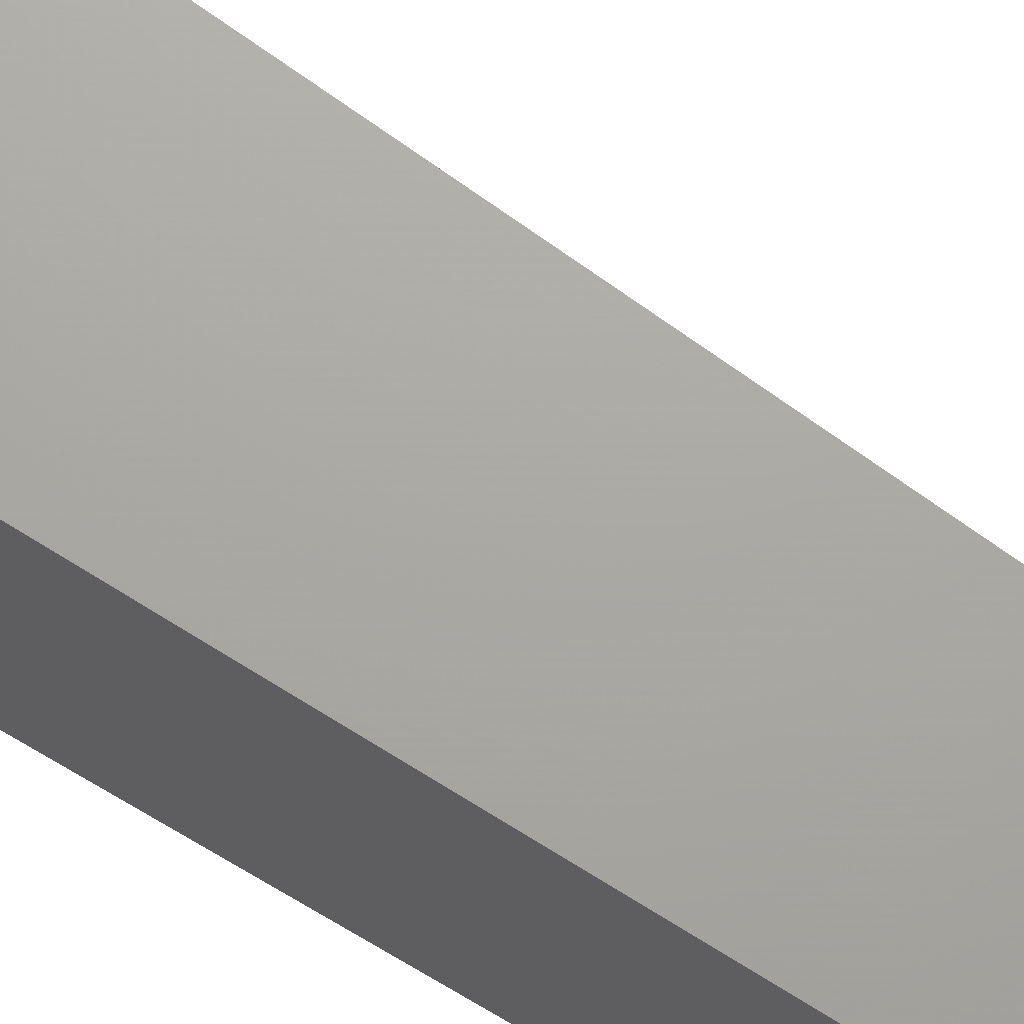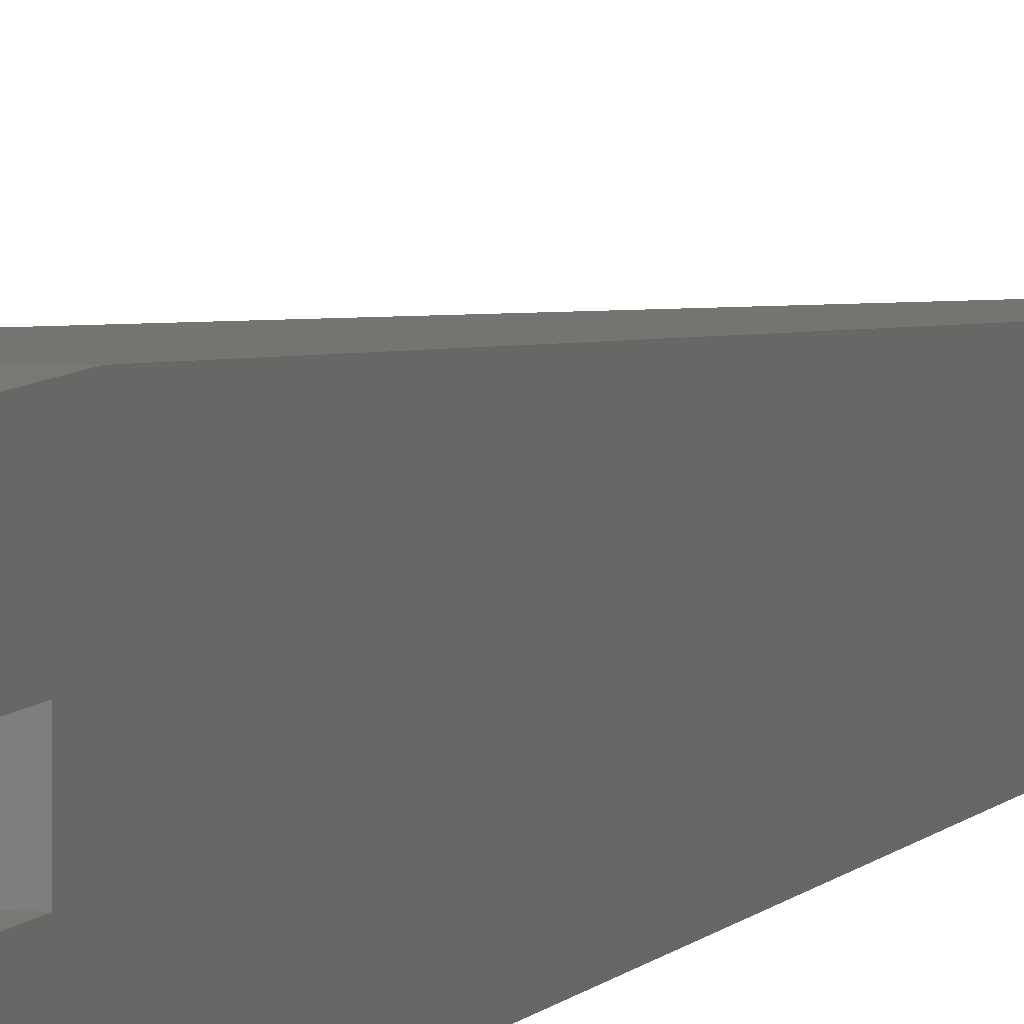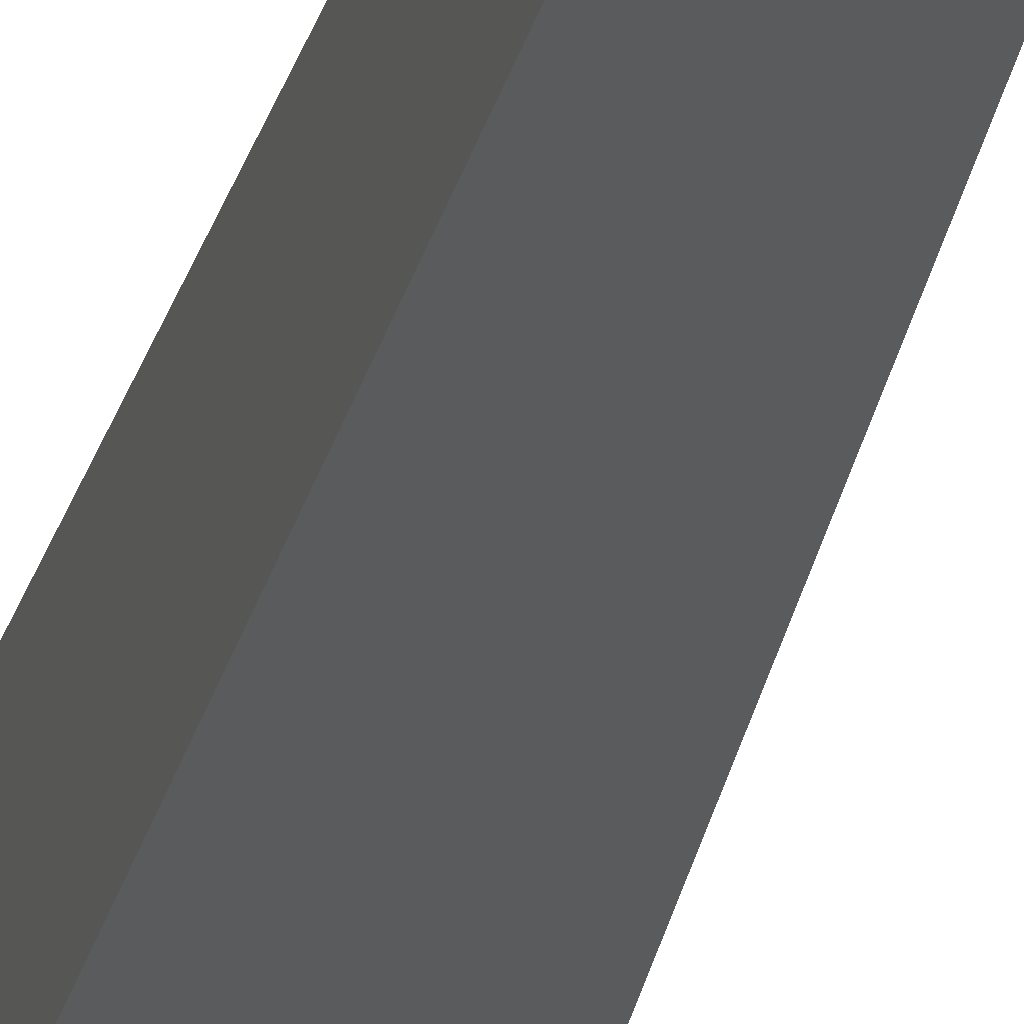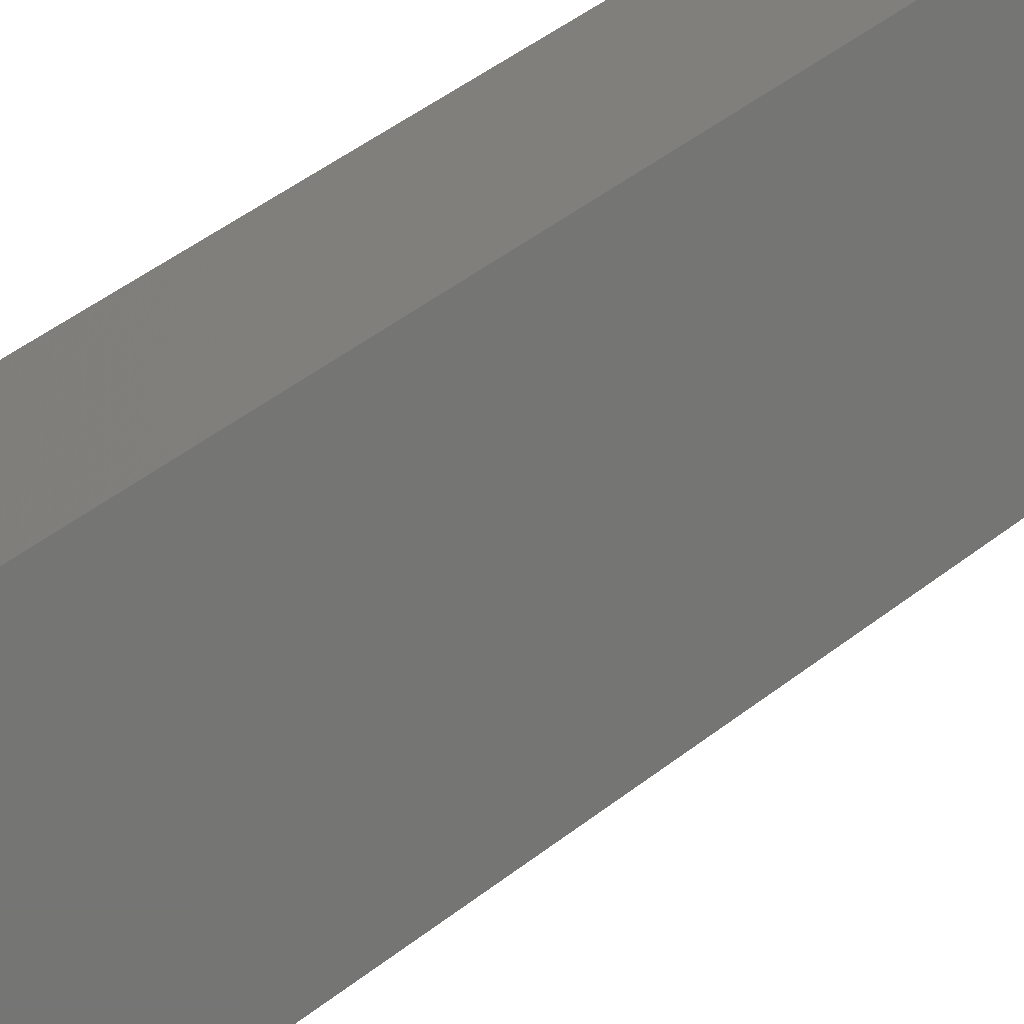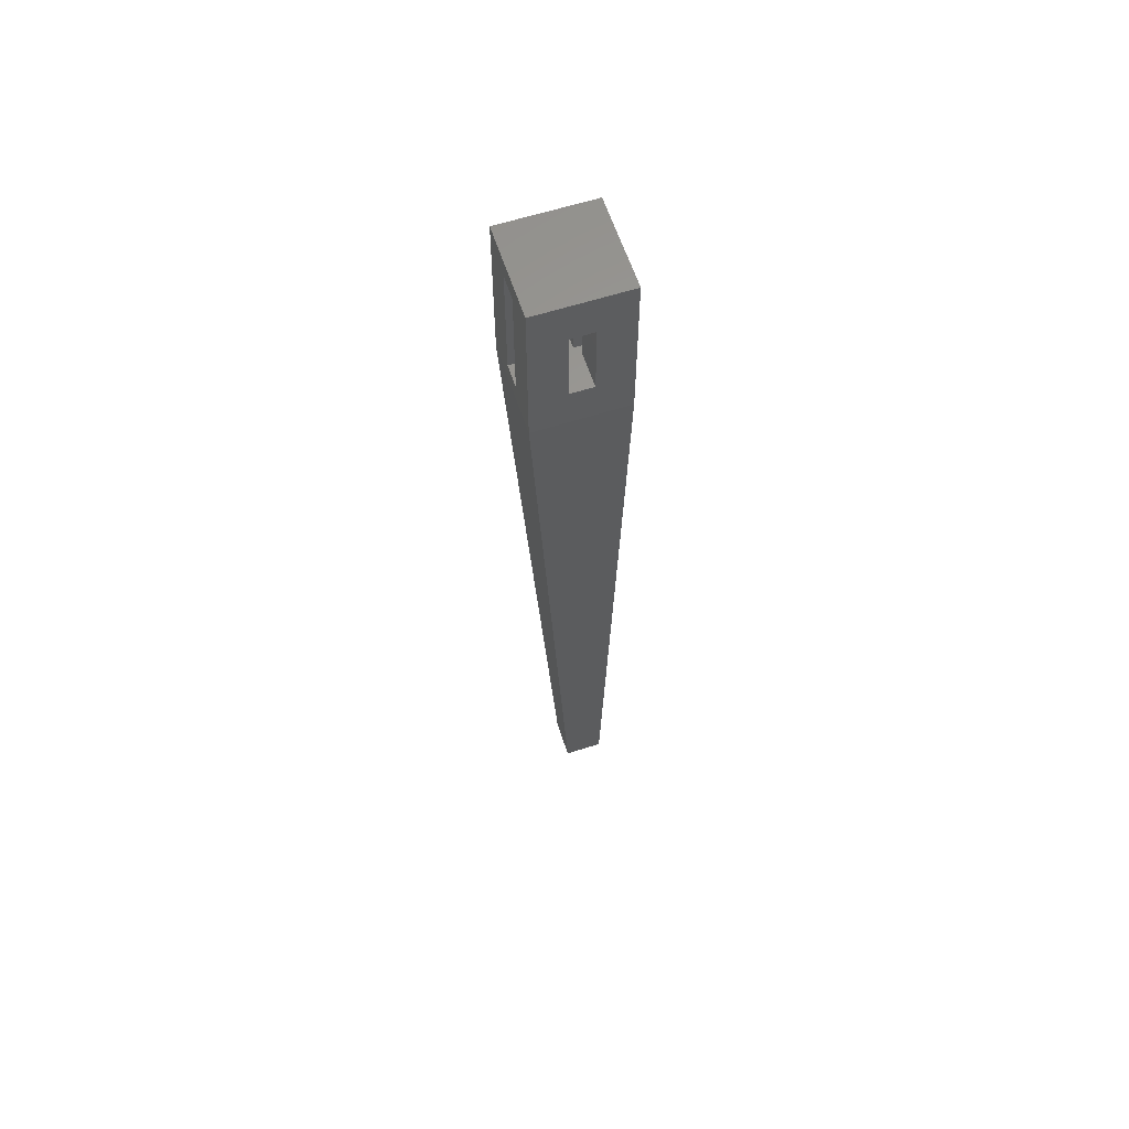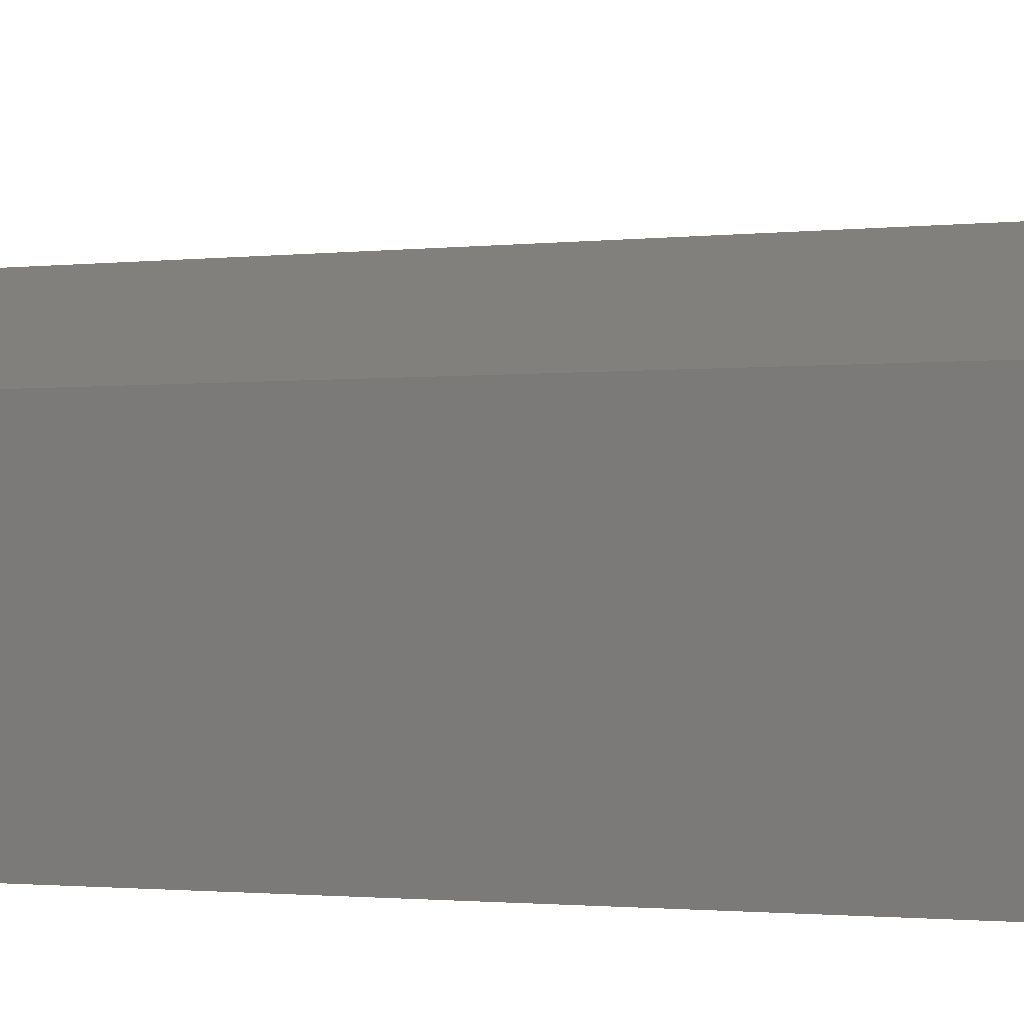
<metadata>
{"format":"stl","ext":"stl","renderer":"f3d","projection":"perspective","resolution":1024,"background":"white","views":[{"elev":66.5,"azim":121.7,"up":"+Y"},{"elev":5.2,"azim":15.6,"up":"+Y"},{"elev":-26.4,"azim":167.3,"up":"+Y"},{"elev":-67.3,"azim":123.6,"up":"+Y"},{"elev":61.1,"azim":-108.1,"up":"+Z"},{"elev":14.9,"azim":-86.0,"up":"+Y"}]}
</metadata>
<code>
# stl→obj: 35 verts, 78 faces
v 0.518 -3.81 -40.5
v 3.81 -0.518 -40.5
v 3.81 -3.81 -40.5
v 0.518 -0.518 -40.5
v 3.81 3.81 40.5
v 0.95 3.81 38.85
v -3.81 3.81 40.5
v 3.81 3.81 27.28
v 0.95 3.81 28.85
v -0.95 3.81 28.85
v -0.95 3.81 38.85
v -3.81 3.81 27.28
v 3.81 -3.81 40.5
v -3.81 -3.81 40.5
v 3.81 0.95 36.98
v 3.81 -0.95 36.98
v 3.81 -0.95 28.85
v 3.81 0.95 28.85
v -0.95 -3.81 38.85
v -3.81 -3.81 27.28
v -0.95 -3.81 28.85
v 0.95 -3.81 28.85
v 0.95 -3.81 38.85
v -3.81 0.95 36.98
v -3.81 0.95 30.73
v -3.81 -0.95 30.73
v -3.81 -0.95 36.98
v 0.95 0.95 28.85
v 0.95 -0.95 28.85
v 0.95 -0.95 36.98
v 0.95 0.95 36.98
v -0.95 0.95 36.98
v -0.95 -0.95 36.98
v -0.95 -0.95 30.73
v -0.95 0.95 30.73
f 1 2 3
f 2 1 4
f 5 6 7
f 8 6 5
f 9 8 10
f 6 8 9
f 11 7 6
f 12 11 10
f 11 12 7
f 12 10 8
f 7 13 5
f 13 7 14
f 5 15 8
f 5 16 15
f 16 13 17
f 13 16 5
f 18 8 15
f 17 8 18
f 3 8 17
f 3 17 13
f 8 3 2
f 14 19 13
f 20 19 14
f 21 20 22
f 19 20 21
f 23 13 19
f 22 13 23
f 3 20 1
f 20 3 22
f 22 3 13
f 24 12 25
f 12 26 25
f 26 20 27
f 20 26 12
f 12 24 7
f 27 7 24
f 27 14 7
f 14 27 20
f 20 4 1
f 4 20 12
f 4 8 2
f 8 4 12
f 10 28 9
f 28 10 29
f 21 29 10
f 29 21 22
f 28 17 18
f 17 28 29
f 19 6 23
f 6 19 11
f 29 22 30
f 31 9 28
f 9 31 6
f 30 6 31
f 30 23 6
f 23 30 22
f 11 32 10
f 11 33 32
f 33 19 34
f 19 33 11
f 35 10 32
f 34 10 35
f 34 21 10
f 21 34 19
f 25 34 35
f 34 25 26
f 28 15 31
f 15 28 18
f 25 32 24
f 32 25 35
f 30 15 16
f 15 30 31
f 27 32 33
f 32 27 24
f 17 30 16
f 30 17 29
f 34 27 33
f 27 34 26

</code>
